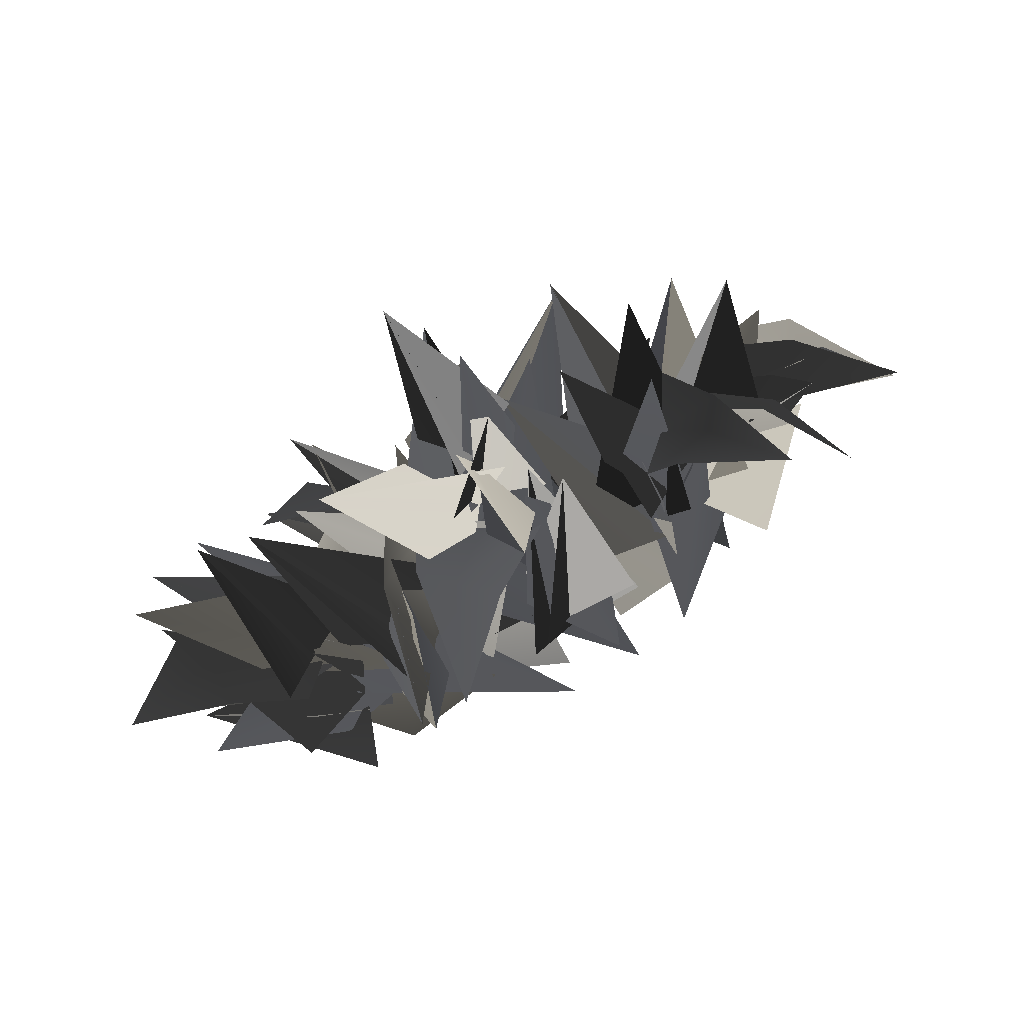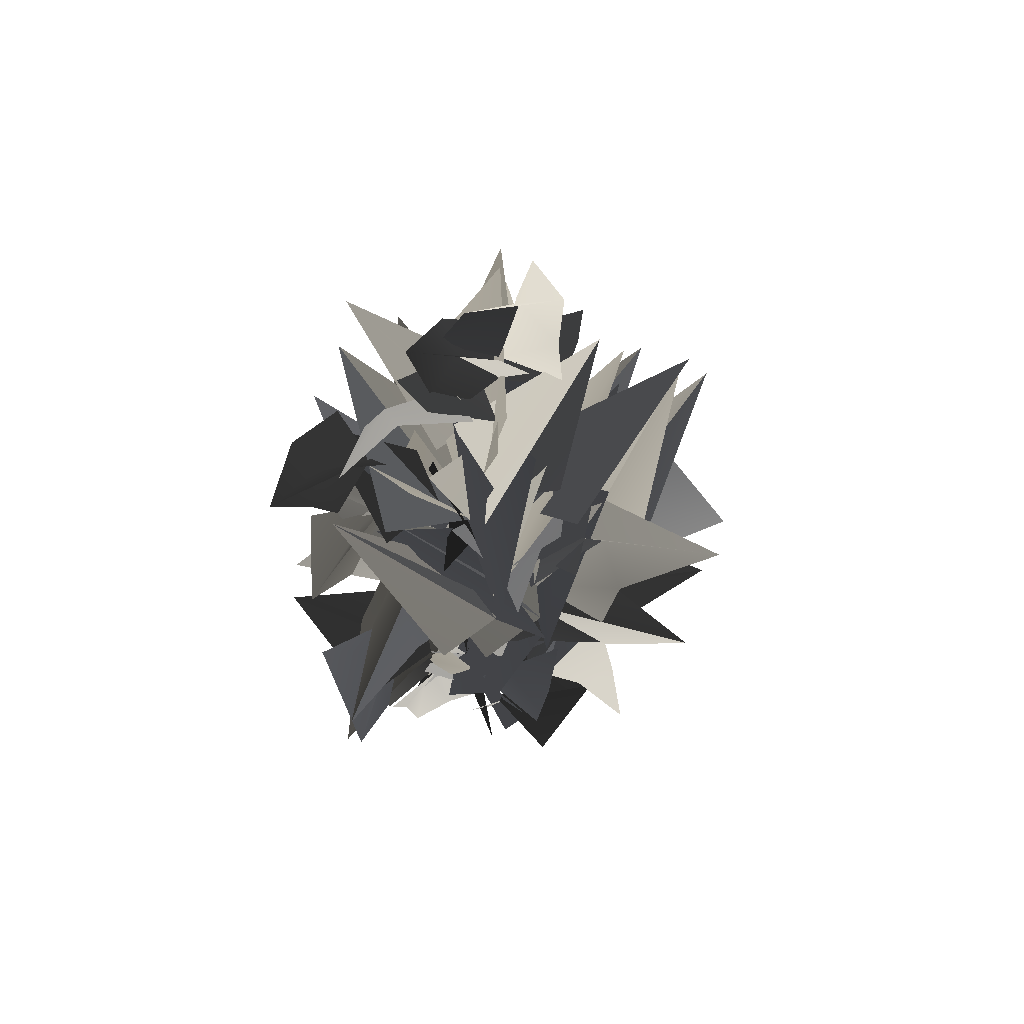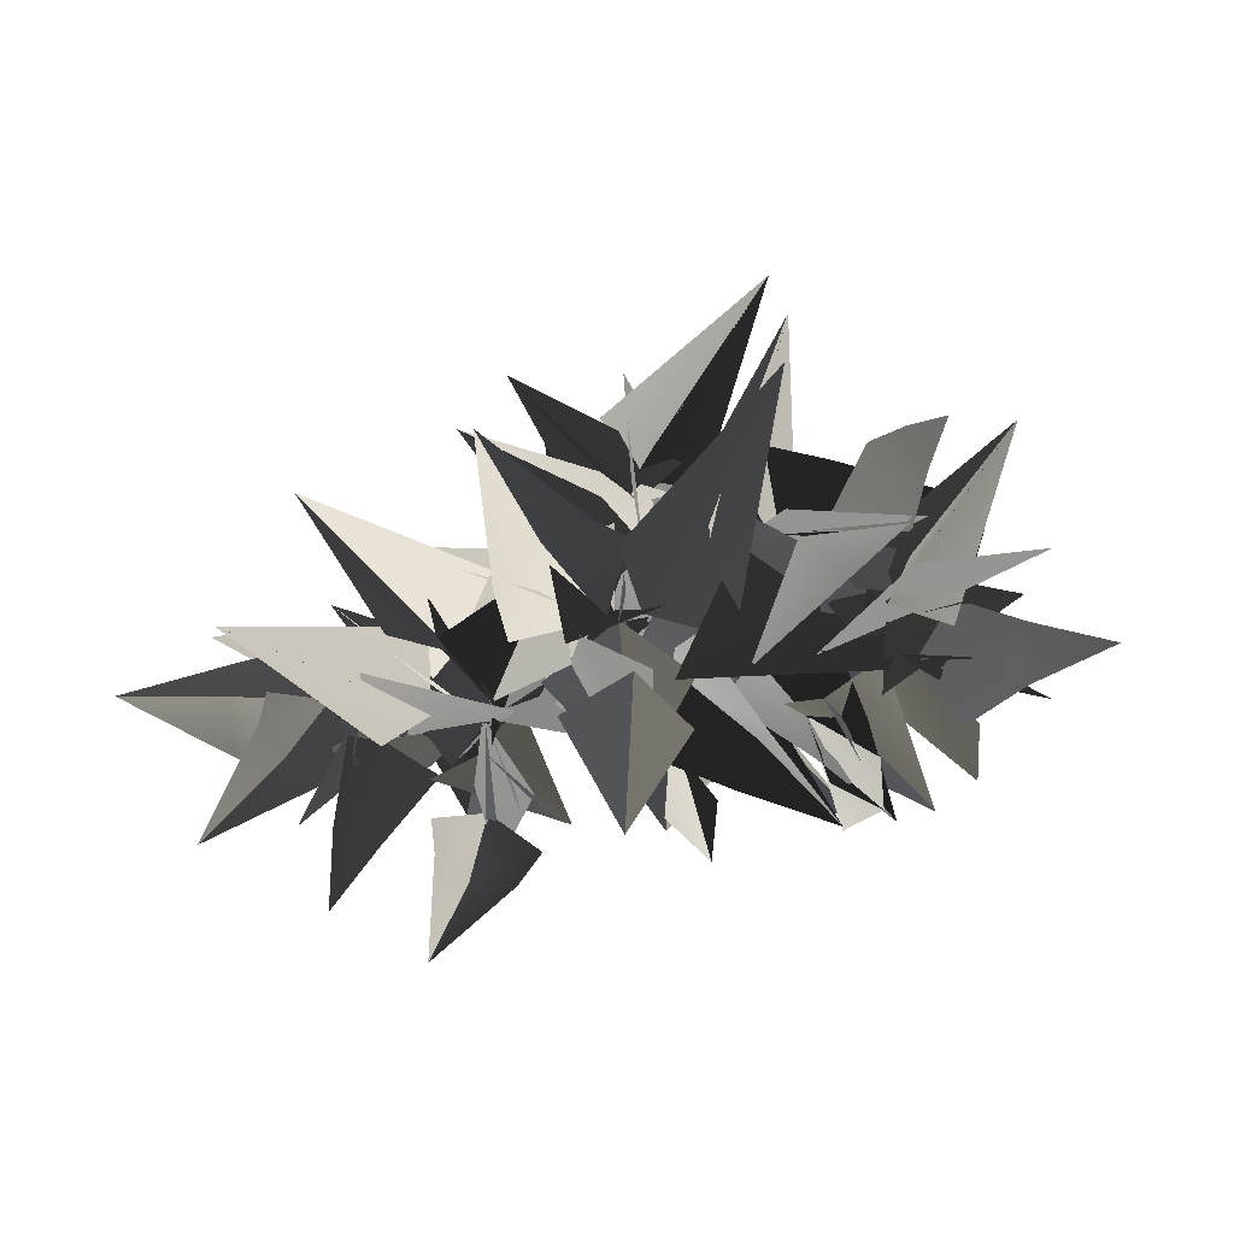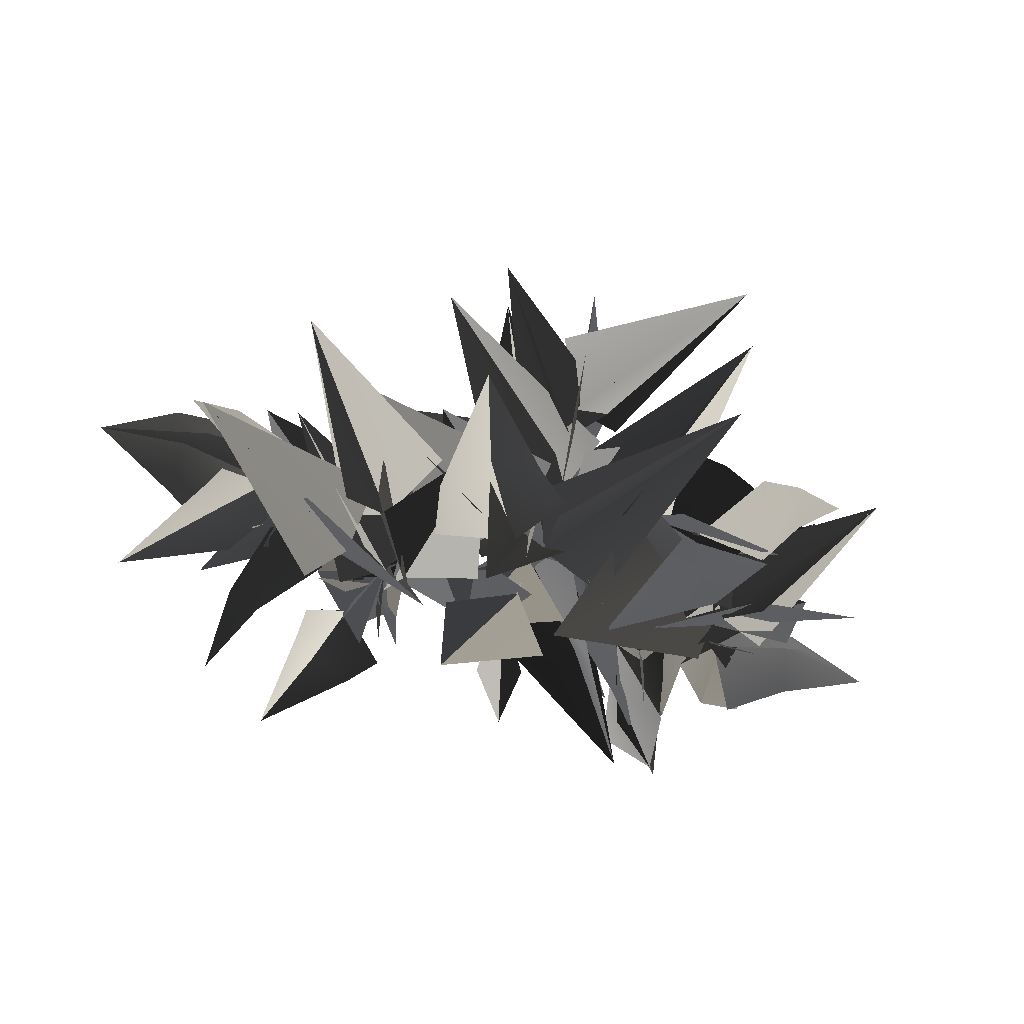
<metadata>
{"format":"obj","ext":"obj","renderer":"f3d","projection":"perspective","resolution":1024,"background":"white","views":[{"elev":75.1,"azim":-32.0,"up":"+Z"},{"elev":-35.1,"azim":89.1,"up":"+Y"},{"elev":-75.7,"azim":-168.3,"up":"+Y"},{"elev":-58.3,"azim":165.2,"up":"+Y"}]}
</metadata>
<code>
v -0.5175 2.335 -1.288
v -0.7945 1.831 -0.4539
v 0.973 3.812 0.0115
v -4.794 2.776 -0.7355
v -3.163 2.526 -1.005
v -2.839 2.915 -0.4056
v -2.156 2.311 -0.2362
v -2.289 1.609 -1.142
v -3.074 2.721 -1.622
v -2.317 2.082 -2.075
v -3.161 2.528 -1.005
v -3.192 1.278 -0.9704
v -3.573 2.07 -0.9194
v -2.645 1.662 -1.112
v -3.551 1.833 -0.4304
v -4.448 1.488 -0.3191
v -3.729 1.202 -0.2683
v -2.971 0.8862 -0.5455
v 1.323 0.961 0.07476
v 1.673 2.169 2.201
v 1.612 1.159 0.8853
v 1.031 1.743 1.313
v 0.9842 0.02806 -0.1605
v 2.653 2.7 -1.807
v 1.947 2.219 -0.8875
v 1.645 1.351 -1.256
v -2.395 0.9119 0.04058
v -5.137 3.05 1.822
v -4.147 1.857 0.7509
v -3.999 2.813 1.166
v -0.7535 1.417 -0.933
v -0.8728 4.555 -2.833
v -1.371 3.448 -1.577
v -0.7752 2.26 -1.938
v -0.9173 1.494 -1.007
v -0.1575 3.667 2.226
v 0.1069 2.809 1.21
v -0.863 2.483 0.8978
v -4.2 0.8334 -0.1946
v -3.229 1.109 -0.05031
v -5.016 3.08 0.4823
v -3.061 1.31 0.821
v -5.019 3.077 0.4849
v -3.101 1.91 -0.5883
v -2.803 3.863 -3.72
v -0.8041 2.91 -1.852
v -0.513 3.711 -2.485
v -2.8 3.863 -3.723
v -1.529 3.271 -1.462
v -1.106 2.115 -2.306
v 2.347 1.714 0.3449
v 1.858 0.9246 -0.07699
v 4.121 1.639 -1.394
v 2.36 0.1658 -0.05356
v 4.123 1.64 -1.39
v 1.709 1.175 -1.005
v 2.454 0.3515 2.546
v 1.939 1.276 2.052
v 1.383 1.103 2.133
v 1.037 1.257 1.85
v 1.6 1.724 1.421
v 2.166 1.541 2.38
v 1.915 2.255 1.858
v 1.938 1.276 2.053
v 2.175 1.207 1.182
v 2.22 1.129 1.577
v 3.317 2.899 1.7
v 2.36 1.759 0.005698
v 3.127 1.471 0.2207
v 3.318 2.895 1.702
v 2.458 2.547 -0.1464
v 1.863 1.678 0.5693
v 1.514 4.214 1.154
v 1.313 1.029 0.1198
v 2.413 1.582 -0.1494
v 1.52 4.212 1.156
v 0.4675 1.745 -0.3488
v 1.148 0.9483 1.229
v 3.28 3.85 -0.2303
v 1.539 1.24 0.122
v 2.66 1.027 -0.2039
v 3.285 3.848 -0.2273
v 1.129 1.961 -0.6489
v 1.488 1.694 1.077
v 2.682 1.507 -0.1943
v 3.008 1.394 0.654
v 3.693 1.326 1.005
v 3.403 1.762 0.6744
v 3.163 2.084 0.1099
v -2.741 0.7127 1.58
v -2.412 1.241 0.7075
v -3.521 2.868 2.867
v -1.739 1.925 0.8649
v -3.518 2.866 2.871
v -3.177 1.677 0.488
v 0.5643 0.4656 -0.3192
v -0.3896 0.5803 -0.8074
v -0.1105 2.161 1.569
v -0.5213 1.478 -1.126
v -0.1054 2.163 1.568
v -1.096 0.3751 -0.08798
v 0.4682 0.4584 0.07952
v -0.4343 0.5935 -0.2098
v 0.1142 1.728 2.004
v -0.5959 1.417 -0.3687
v 0.1184 1.73 2.002
v -0.9596 0.3176 0.4851
v -3.269 1.826 -0.8285
v -2.979 1.605 0.2006
v -4.79 3.936 -0.1891
v -3.729 1.441 0.8261
v -4.794 3.933 -0.1921
v -2.608 2.416 0.4422
v -2.998 1.845 -0.6548
v -3.274 0.9389 -0.2944
v -5.183 2.314 -1.745
v -3.56 0.335 -0.9261
v -5.18 2.315 -1.748
v -3.967 1.162 0.1605
v -2.846 1.137 1.033
v -2.399 1.516 1.342
v -2.894 0.07959 1.874
v -2.658 1.905 0.09939
v -1.756 2.323 0.3813
v -1.784 2.856 1.152
v -2.415 1.784 1.727
v -2.401 1.517 1.342
v -2.175 0.9844 1.281
v -1.312 1.599 0.5954
v -1.059 2.731 -1.223
v -1.504 1.737 -0.8424
v -2.903 3.023 -3.351
v -1.537 0.9628 -1.547
v -2.899 3.023 -3.353
v -2.429 2.011 -0.6868
v -1.015 1.667 1.787
v -0.7019 2.309 1.642
v -0.581 2.622 1.288
v -0.8191 1.112 2.305
v -0.8191 1.112 2.305
v -0.8893 2.558 2.415
v -0.7019 2.309 1.642
v -0.581 2.622 1.288
v -0.3796 1.568 1.84
v 3.059 1.875 -0.174
v 3.743 2.218 -0.678
v 4.261 1.969 -1.196
v 3.643 2.007 -1.165
v 2.999 1.829 -0.9807
v -0.2644 2.375 -1.505
v -0.4767 2.643 -0.5203
v 0.256 4.76 -2.273
v -1.164 3.285 -0.4147
v 0.253 4.758 -2.277
v 0.2782 3.046 -0.3033
v -0.6584 2.349 0.3338
v -1.035 2.249 -0.6741
v -2.394 4.225 1.039
v -1.035 3.073 -1.205
v -2.39 4.227 1.04
v -1.911 2.052 -0.4993
v 0.7162 0.877 -3.108
v 0.3071 1.372 -1.635
v 0.9031 0.9927 -1.312
v 0.8324 0.6872 -0.7717
v -0.2375 1.015 -0.7292
v 0.3162 2.002 -1.699
v -0.3183 2.008 -0.6633
v 0.309 1.373 -1.634
v -0.674 0.6921 -1.65
v -0.297 0.9936 -1.881
v -1.497 2.879 -0.548
v -1.299 1.777 -0.8269
v -4.09 2.404 0.4853
v -1.996 1.349 -1.48
v -4.091 2.408 0.4821
v -1.436 1.353 0.04234
v -0.8302 2.89 -0.09774
v -0.9682 1.915 -0.6996
v -3.07 4.195 -1.235
v -0.9696 2.028 -1.74
v -3.067 4.199 -1.236
v -1.882 1.684 -0.4438
v -0.007633 2.29 -0.5914
v -0.8114 1.796 -1.239
v 1.181 3.693 -2.714
v -0.4552 1.229 -2.033
v 1.185 3.691 -2.712
v -1.226 2.582 -1.625
v -3.43 1.135 -0.4387
v -2.943 1.539 0.222
v -4.65 2.957 -0.918
v -3.388 1.864 0.8423
v -4.653 2.954 -0.9177
v -2.646 2.135 -0.1731
v -1.457 2.545 -1.16
v -0.8639 1.469 -0.7387
v -2.84 3.204 1.635
v -1.576 0.6436 -0.291
v -2.845 3.205 1.631
v -0.293 1.882 0.1058
v -0.5776 0.2873 -1.681
v -0.6418 0.9379 -0.73
v -2.695 1.607 -3.019
v -1.573 0.9406 -0.2515
v -2.696 1.602 -3.02
v -0.5278 1.825 -1.122
v 1.837 1.395 0.6665
v 1.196 0.7737 0.07412
v 0.3039 3.473 0.2857
v 1.164 1.064 -0.8362
v 0.309 3.475 0.2847
v 0.2646 0.8684 0.4847
v 0.1824 0.2925 -0.4976
v 1.11 0.2959 -0.2615
v 0.2803 2.517 -1.194
v 1.274 0.8453 0.3717
v 0.2763 2.516 -1.191
v 1.554 0.5688 -1.012
v -0.513 1.66 -1.632
v -0.3305 1.203 -0.7257
v 0.8741 3.655 -0.9913
v -0.6811 1.685 -0.02455
v 0.8696 3.657 -0.9933
v 0.6494 1.175 -0.6352
v -0.2426 2.265 -1.222
v -0.08564 1.39 -0.6454
v 2.275 2.453 -1.761
v 0.4514 1.563 0.1129
v 2.273 2.458 -1.76
v 0.4031 0.7469 -1.253
v 0.3503 2.947 -0.5948
v 0.5227 2.042 -0.8565
v 2.4 3.091 0.5099
v 0.5837 1.524 -0.1807
v 2.397 3.093 0.513
v 1.327 2.06 -1.289
v -0.5895 2.485 1.103
v -0.3088 2.755 2.419
v 0.0205 1.933 1.272
v -0.7062 2.461 0.4535
v -0.5895 2.485 1.103
v -0.4053 3.04 1.694
v -1.226 2.114 1.493
v -0.9704 3.45 0.7144
v -0.5392 2.778 1.042
v -0.6877 4.569 2.471
v -0.8961 2.482 1.657
v -0.692 4.569 2.47
v 0.1915 3.077 1.277
v -1.255 3.355 0.3773
v -0.7136 2.352 0.4257
v -2.583 2.846 2.765
v -1.363 1.57 0.372
v -2.587 2.848 2.761
v -0.2181 2.333 1.395
v 2.871 2.163 -1.248
v 1.293 0.975 0.1291
v 1.691 0.4583 -0.498
v 2.874 2.16 -1.247
v 0.9475 1.639 -0.3017
v 1.826 1.259 0.6647
v 2.296 1.424 -0.09483
v 2.653 2.262 0.002952
v 3.34 2.61 -0.07224
v 2.945 2.315 -0.4481
v 2.626 1.778 -0.7454
v -2.319 1.209 1.451
v -2.777 -0.02713 1.674
v -2.278 0.5007 1.439
v -2.196 1.8 1.037
v 1.367 1.086 0.1642
v 2.943 1.363 -0.3113
v 4.048 2.831 -0.2146
v 2.746 2.447 0.7754
v -1.061 2.107 -0.6765
v 0.1216 2.972 -0.5757
v 0.3614 4.6 -1.029
v -0.9679 3.907 -0.6009
v -2.391 0.9709 0.1275
v -3.635 0.9053 -0.6909
v -5.224 1.532 -0.398
v -3.842 2.088 0.136
v -0.8851 1.838 -0.6811
v -2.397 1.461 -1.446
v -4.298 1.82 -0.8716
v -2.783 2.782 -0.4531
v -2.275 3.163 0.4183
v -1.796 3.797 -0.02196
v -2.179 4.067 0.8753
v -1.189 2.752 -0.32
v -2.48 1.367 -1.128
v -2.945 0.4262 -0.824
v -1.67 0.4201 -0.03767
v -3.7 1.359 -1.033
v 0.00887 0.006879 -0.8659
v -0.8513 0.974 0.08612
v -0.3073 1.913 1.437
v 0.5401 1.391 0.2072
v -0.8804 -0.2824 -0.2731
v -3.161 0.9695 0.4492
v -4.074 3.952 0.09917
v -2.26 2.455 -1.539
v -0.6776 0.8909 -0.7641
v 0.517 1.706 -0.403
v 1.089 3.221 -1.018
v -0.4005 2.69 -0.9632
v 0.8277 -0.2161 -0.2584
v 1.17 1.415 0.298
v 2.94 2.415 0.5158
v 2.535 1.038 -0.6766
v 0.9067 0.8773 1.209
v 1.423 1.194 0.5365
v 0.7857 2.87 2.144
v 2.133 1.467 0.8076
v 0.7868 2.868 2.147
v 0.9815 1.853 0.1951
v 2.052 3.236 1.889
v 1.305 0.9944 0.1359
v 1.4 0.7142 1.201
v 2.048 3.234 1.893
v 2.222 1.448 -0.1217
v 0.5762 1.644 -0.007718
v 0.9154 1.491 -1.417
v 1.468 0.9982 -0.6993
v 2.997 2.281 -2.584
v 2.072 0.3989 -1.194
v 2.994 2.285 -2.584
v 1.972 1.582 -0.1973
v -4.065 1.281 1.359
v -3.611 1.685 0.6748
v -4.098 3.104 2.668
v -2.876 2.011 0.8807
v -4.097 3.101 2.671
v -4.084 2.281 0.531
v -0.3223 2.125 -2.344
v -0.798 2.513 -1.643
v 0.4879 4.106 -3.148
v -1.369 3.093 -1.871
v 0.4864 4.104 -3.152
v -0.2161 2.901 -1.279
v -2.316 2.844 -0.7141
v -3.042 2.775 0.4971
v -2.408 3.244 0.4379
v -1.371 3.083 -0.1781
v 0.6181 2.331 -0.5326
v -0.3301 2.765 -0.5188
v 1.876 4.548 -0.306
v -0.2904 3.2 0.2486
v 1.878 4.546 -0.3097
v -0.4876 3.415 -1.189
v -0.1358 4.66 0.8922
v -0.9011 2.31 -0.7043
v 0.1541 2.613 -0.8349
v -0.131 4.657 0.8938
v -1.472 3.172 -0.9157
v -1.087 2.023 0.2207
v -1.756 3.325 0.0009708
v -2.479 3.681 0.8034
v -3.264 3.362 1.255
v -2.529 3.142 1.198
v -1.832 2.783 0.8455
v -2.319 1.209 1.451
v -2.337 1.181 2.262
v -2.777 -0.02713 1.674
v -2.878 0.6391 1.311
v -2.196 1.8 1.037
v -1.943 1.853 1.26
v -1.322 2.919 0.4268
v -0.6651 2.194 0.1439
v -1.614 1.49 1.118
v -2.315 0.03503 1.791
v -1.741 0.9264 0.8607
v -1.182 1.5 -0.2517
v -1.616 1.489 1.116
v -0.1852 1.626 0.9857
v -1.243 0.9882 1.477
v 0.1614 -0.2396 -0.8684
v -1.226 1.295 -0.7406
v -1.185 2.492 -0.6538
v -1.422 3.179 -0.07208
v -0.4915 1.725 -0.7177
v -0.4108 2.92 -1.149
v 0.3227 2.151 -1.73
v 4.252 2.074 -0.4462
v 3.279 2.048 -0.2166
v 3.879 1.747 0.5291
v 4.326 1.843 0.2067
v 5.301 1.211 -0.9246
v 4.44 2.586 -0.5989
v 3.415 2.908 -0.4251
v 4.253 2.074 -0.4446
v 3.513 1.506 -0.9704
v 3.952 1.687 -0.9123
v 3.102 1.359 1.171
v 3.242 0.9984 0.9973
v 2.898 1.341 0.0865
v 2.619 2.062 0.4343
v 2.069 1.936 0.9375
v 2.827 1.295 1.423
v 3.342 0.1263 1.657
v -2.749 1.654 -1.08
v -3.457 2.078 -1.876
v -3.737 1.716 -0.8578
v -3.887 1.871 -2.009
v -4.028 1.69 -1.5
v -4.318 1.305 -2.141
v 3.878 1.497 -0.2129
v 3.727 1.693 0.3032
v 3.091 1.875 -0.2224
v 3.691 1.459 -0.5701
v 3.955 2.078 0.4753
v 3.35 2.558 -0.02429
v 4.748 0.8912 0.858
v 2.858 1.42 0.4529
v 3.304 1.425 0.6093
v 3.728 1.693 0.3018
v -5.89 2.09 1.001
v -4.691 2.299 0.8296
v -4.914 2.742 0.9131
v -3.44 2.612 0.7138
v -3.494 1.605 0.6127
v -4.871 1.836 0.4747
v -4.691 2.3 0.8315
v -4.042 1.549 -0.04543
v -5.889 2.093 1.004
v -4.721 1.648 1.145
v -3.885 1.16 1.316
v -1.233 2.364 0.1295
v 0.9703 3.816 0.008409
v 0.02873 1.531 -0.04557
g 6SM_WIDEBUSH_B01
o 6SM_WIDEBUSH_B010
f 1 2 3
f 4 5 6
f 7 6 5
f 5 8 7
f 9 10 8
f 8 11 9
f 8 12 13
f 13 11 8
f 4 11 13
f 4 9 11
f 14 15 16
f 16 17 14
f 17 18 14
f 19 20 21
f 19 22 20
f 23 24 25
f 23 26 24
f 27 28 29
f 27 30 28
f 31 32 33
f 31 34 32
f 35 36 37
f 35 38 36
f 39 40 41
f 40 42 43
f 44 40 43
f 45 46 47
f 48 46 49
f 48 50 46
f 51 52 53
f 52 54 55
f 56 52 55
f 57 58 59
f 60 59 58
f 58 61 60
f 62 63 61
f 61 64 62
f 61 65 66
f 66 64 61
f 57 64 66
f 57 62 64
f 67 68 69
f 70 68 71
f 70 72 68
f 73 74 75
f 76 74 77
f 76 78 74
f 79 80 81
f 82 80 83
f 82 84 80
f 85 86 87
f 87 88 85
f 88 89 85
f 90 91 92
f 91 93 94
f 95 91 94
f 96 97 98
f 97 99 100
f 101 97 100
f 102 103 104
f 103 105 106
f 107 103 106
f 108 109 110
f 109 111 112
f 113 109 112
f 114 115 116
f 115 117 118
f 119 115 118
f 120 121 122
f 121 120 123
f 123 124 121
f 124 125 126
f 126 127 124
f 127 126 122
f 128 127 122
f 124 127 128
f 128 129 124
f 130 131 132
f 131 133 134
f 135 131 134
f 136 137 138
f 136 139 137
f 140 141 142
f 141 143 142
f 144 142 143
f 144 140 142
f 145 146 147
f 147 148 145
f 148 149 145
f 150 151 152
f 151 153 154
f 155 151 154
f 156 157 158
f 157 159 160
f 161 157 160
f 162 163 164
f 165 164 163
f 163 166 165
f 167 168 166
f 166 169 167
f 166 170 171
f 171 169 166
f 162 169 171
f 162 167 169
f 172 173 174
f 173 175 176
f 177 173 176
f 178 179 180
f 179 181 182
f 183 179 182
f 184 185 186
f 185 187 188
f 189 185 188
f 190 191 192
f 191 193 194
f 195 191 194
f 196 197 198
f 197 199 200
f 201 197 200
f 202 203 204
f 203 205 206
f 207 203 206
f 208 209 210
f 209 211 212
f 213 209 212
f 214 215 216
f 215 217 218
f 219 215 218
f 220 221 222
f 221 223 224
f 225 221 224
f 226 227 228
f 227 229 230
f 231 227 230
f 232 233 234
f 233 235 236
f 237 233 236
f 238 239 240
f 240 241 238
f 242 241 243
f 244 241 242
f 242 239 244
f 243 239 242
f 245 246 247
f 246 248 249
f 250 246 249
f 251 252 253
f 252 254 255
f 256 252 255
f 257 258 259
f 260 258 261
f 260 262 258
f 263 264 265
f 265 266 263
f 266 267 263
f 268 269 270
f 271 268 270
f 272 273 274
f 275 272 274
f 276 277 278
f 279 276 278
f 280 281 282
f 283 280 282
f 284 285 286
f 287 284 286
f 288 289 290
f 288 291 289
f 292 293 294
f 292 295 293
f 296 297 298
f 299 296 298
f 300 301 302
f 303 300 302
f 304 305 306
f 307 304 306
f 308 309 310
f 311 308 310
f 312 313 314
f 313 315 316
f 317 313 316
f 318 319 320
f 321 319 322
f 321 323 319
f 324 325 326
f 327 325 328
f 325 329 328
f 330 331 332
f 331 333 334
f 335 331 334
f 336 337 338
f 337 339 340
f 341 337 340
f 342 343 344
f 345 342 344
f 346 347 348
f 349 347 350
f 347 351 350
f 352 353 354
f 355 353 356
f 355 357 353
f 358 359 360
f 360 361 358
f 361 362 358
f 363 364 365
f 363 365 366
f 367 363 366
f 363 367 364
f 368 369 370
f 370 371 368
f 372 368 371
f 372 371 373
f 373 371 370
f 370 374 373
f 375 370 376
f 376 377 375
f 372 375 377
f 378 379 380
f 380 381 382
f 380 382 378
f 378 382 383
f 383 384 378
f 385 386 387
f 387 388 385
f 389 385 388
f 390 391 386
f 386 392 390
f 386 393 394
f 394 392 386
f 389 392 394
f 389 390 392
f 395 396 397
f 397 398 395
f 398 399 400
f 400 395 398
f 401 395 400
f 401 396 395
f 402 403 404
f 404 403 405
f 405 406 404
f 405 407 406
f 408 409 410
f 410 411 408
f 412 413 410
f 410 409 412
f 414 412 409
f 414 409 408
f 415 416 417
f 414 417 416
f 417 410 415
f 418 419 420
f 421 420 419
f 419 422 421
f 423 424 422
f 422 425 423
f 426 424 423
f 426 427 424
f 422 424 427
f 427 428 422
f 2 429 430
f 431 2 430

</code>
